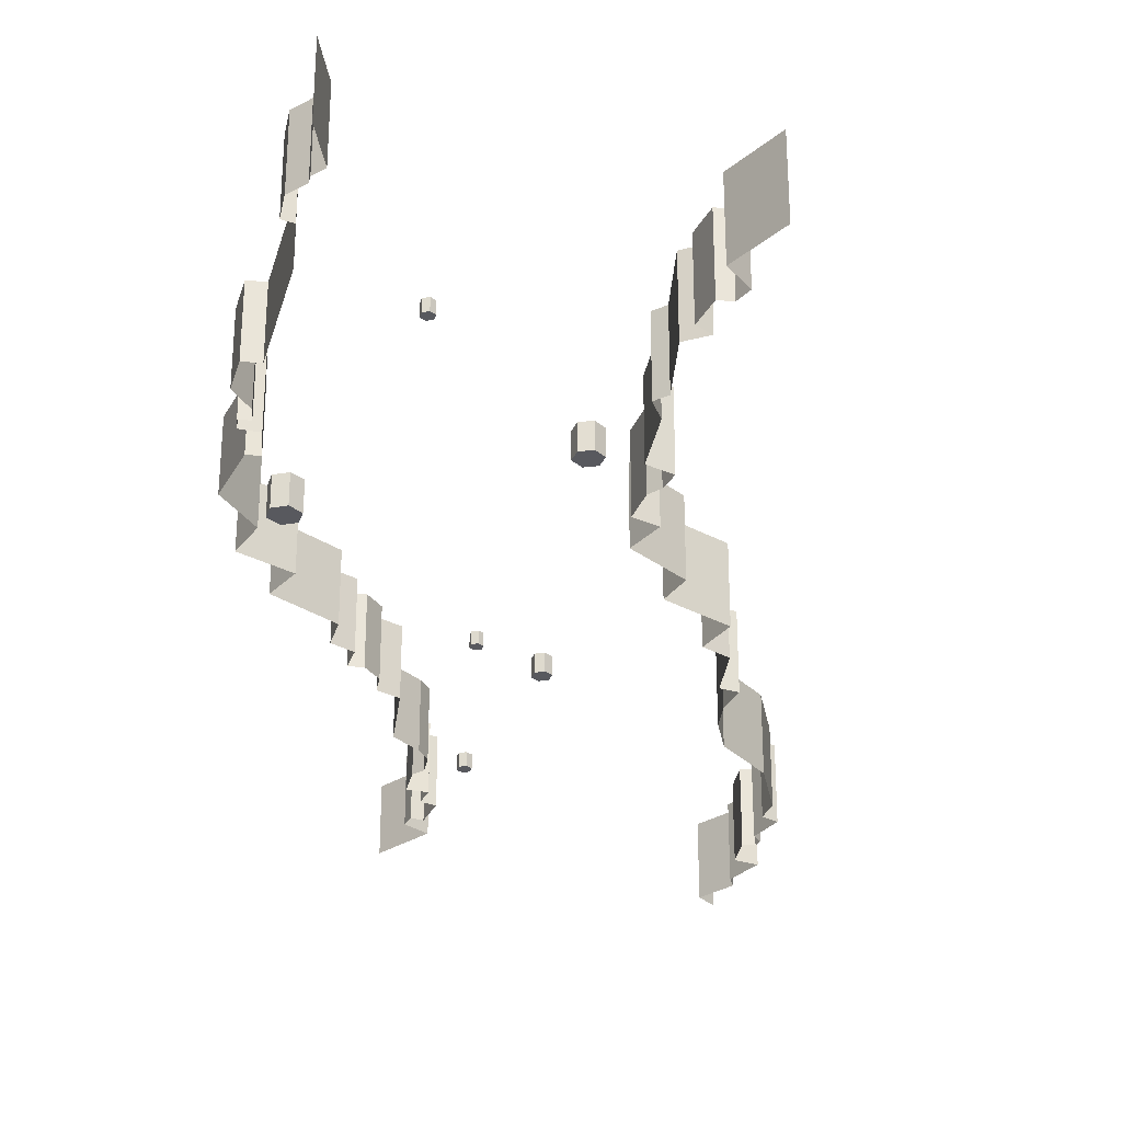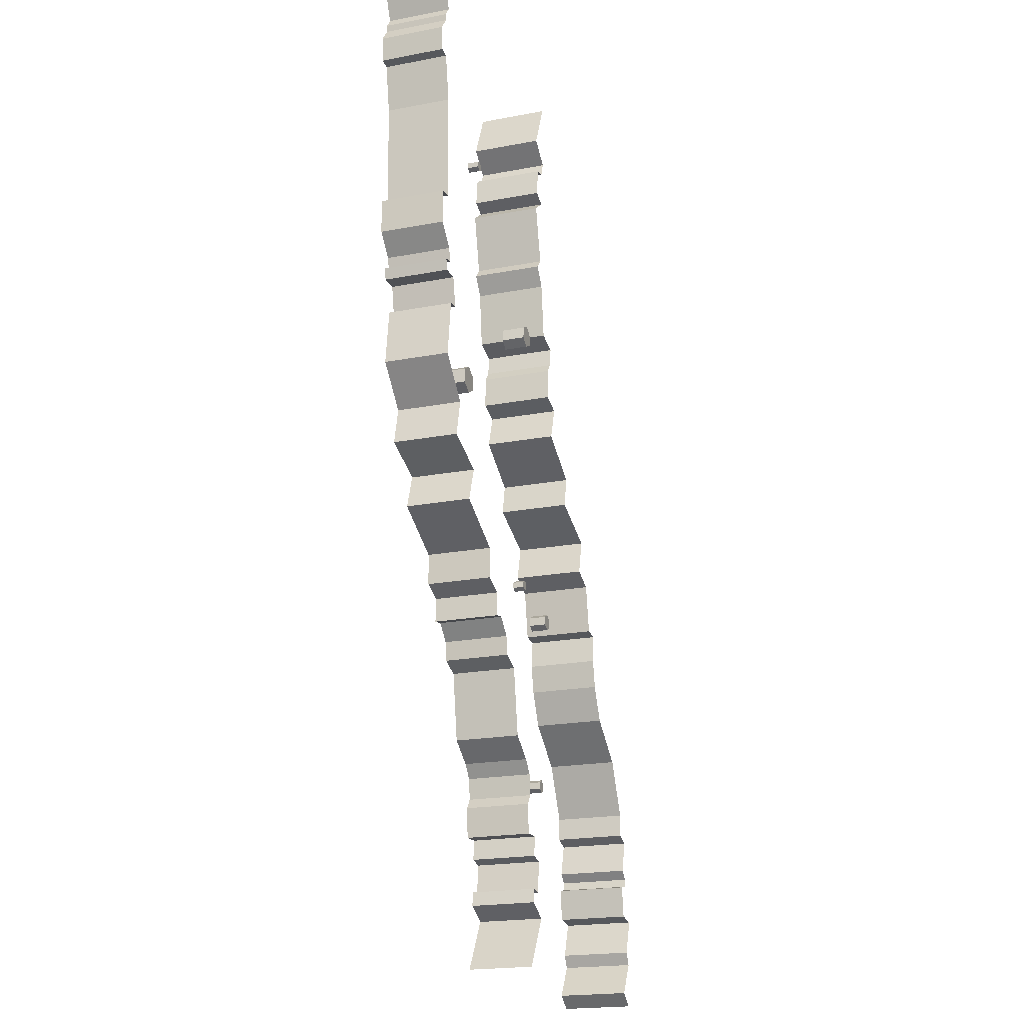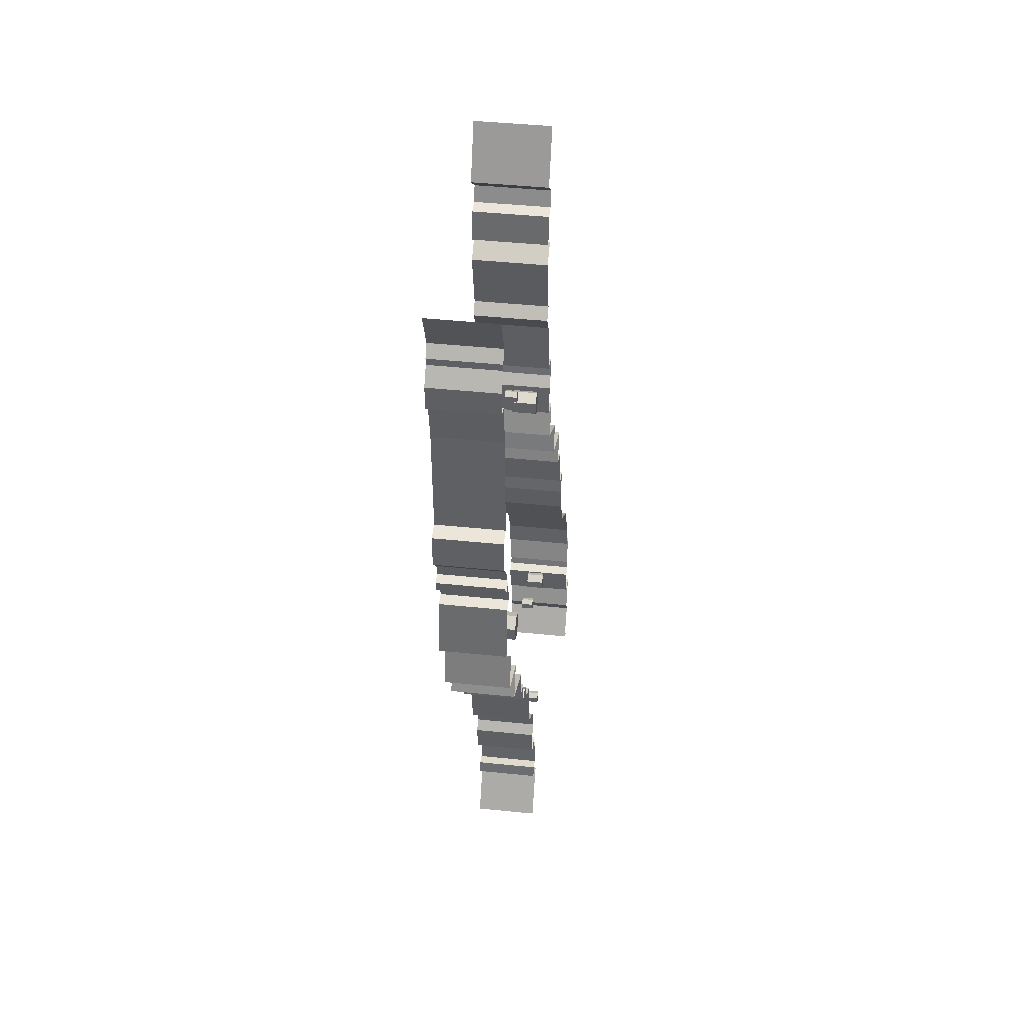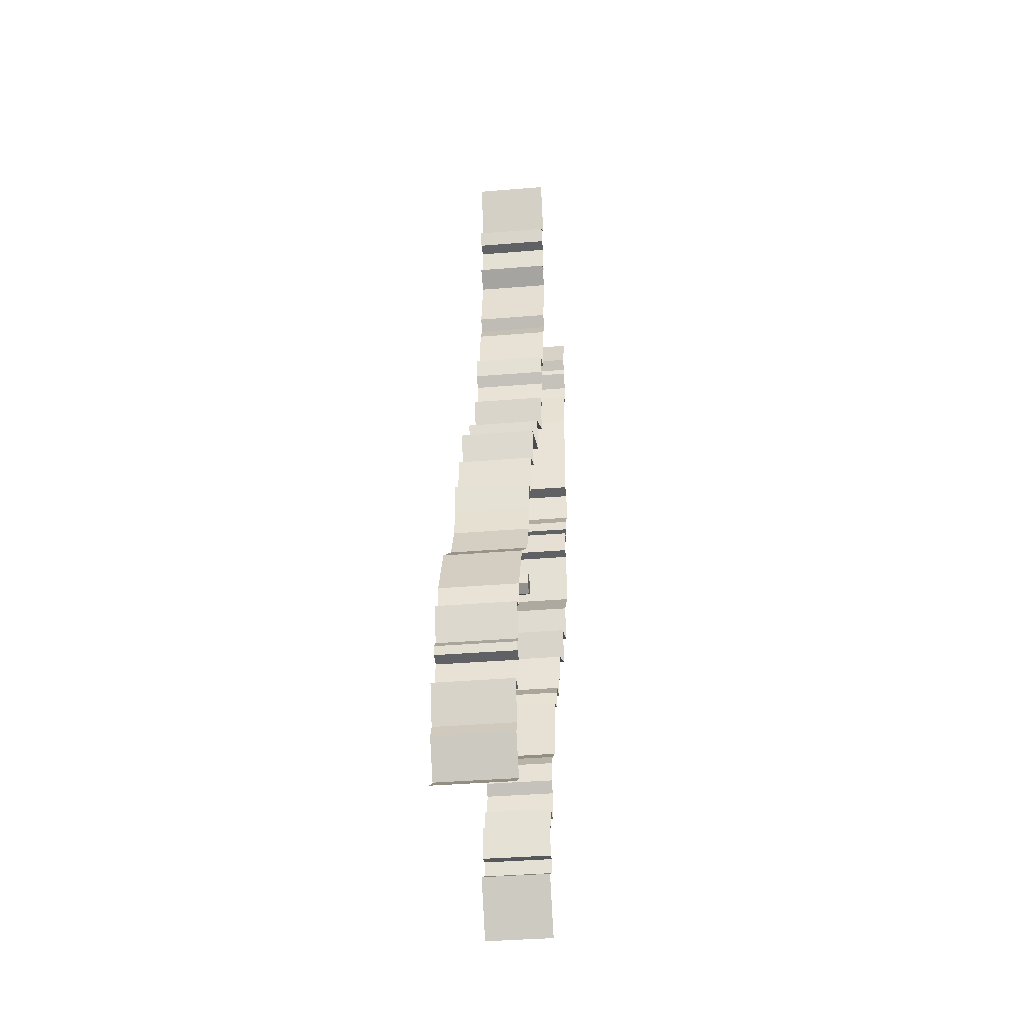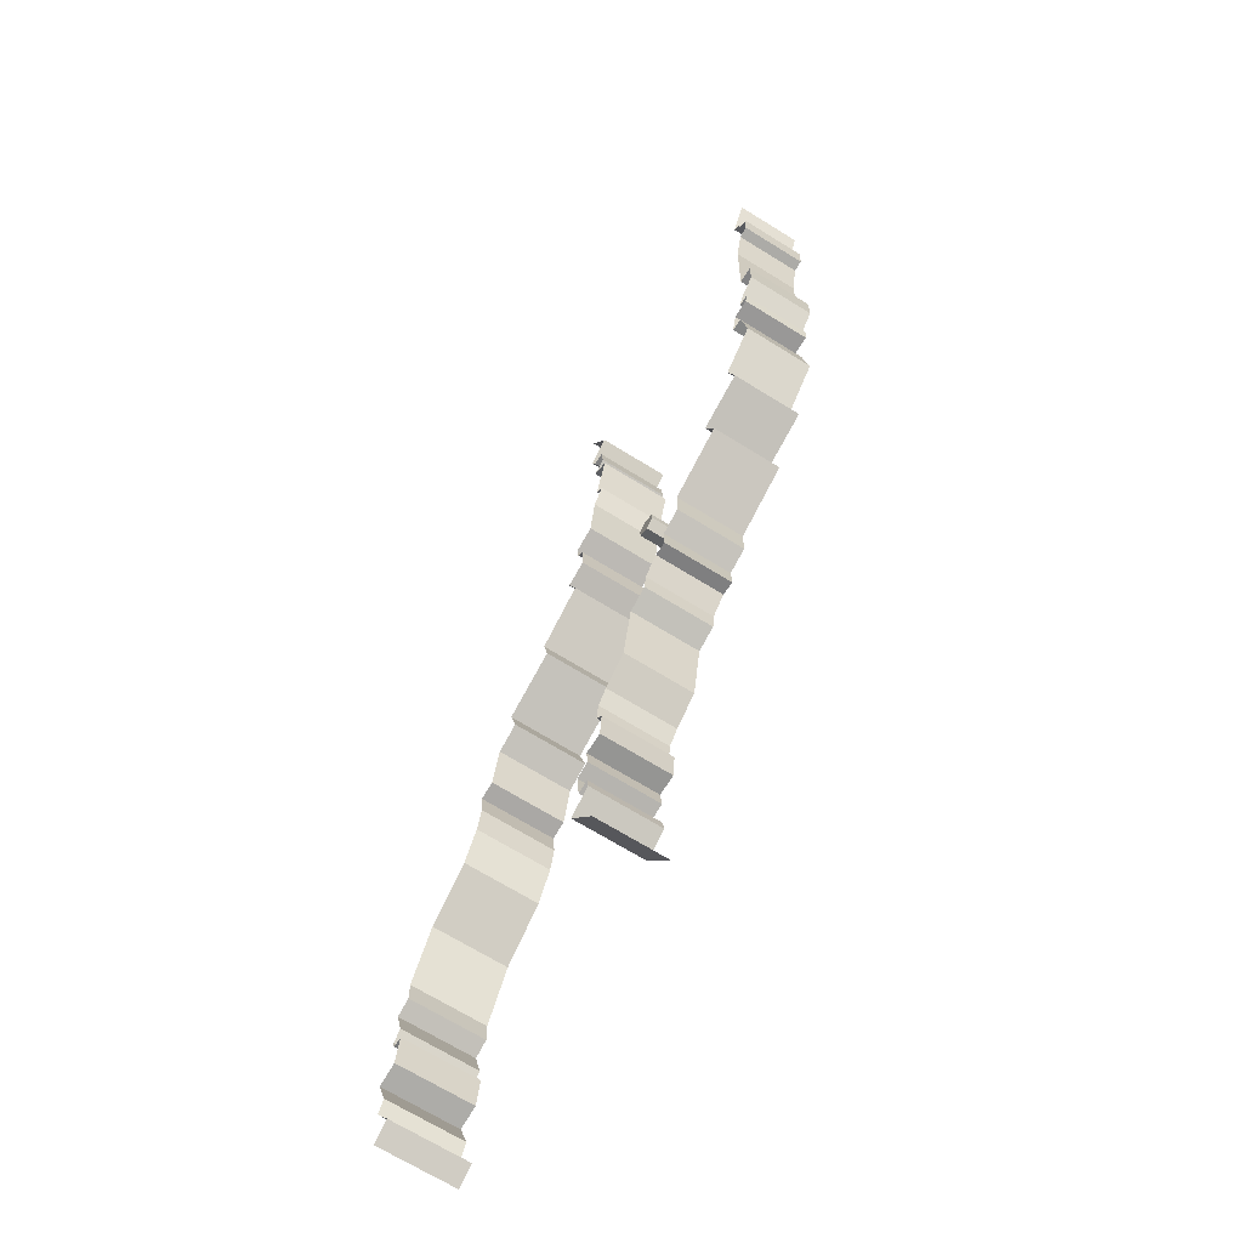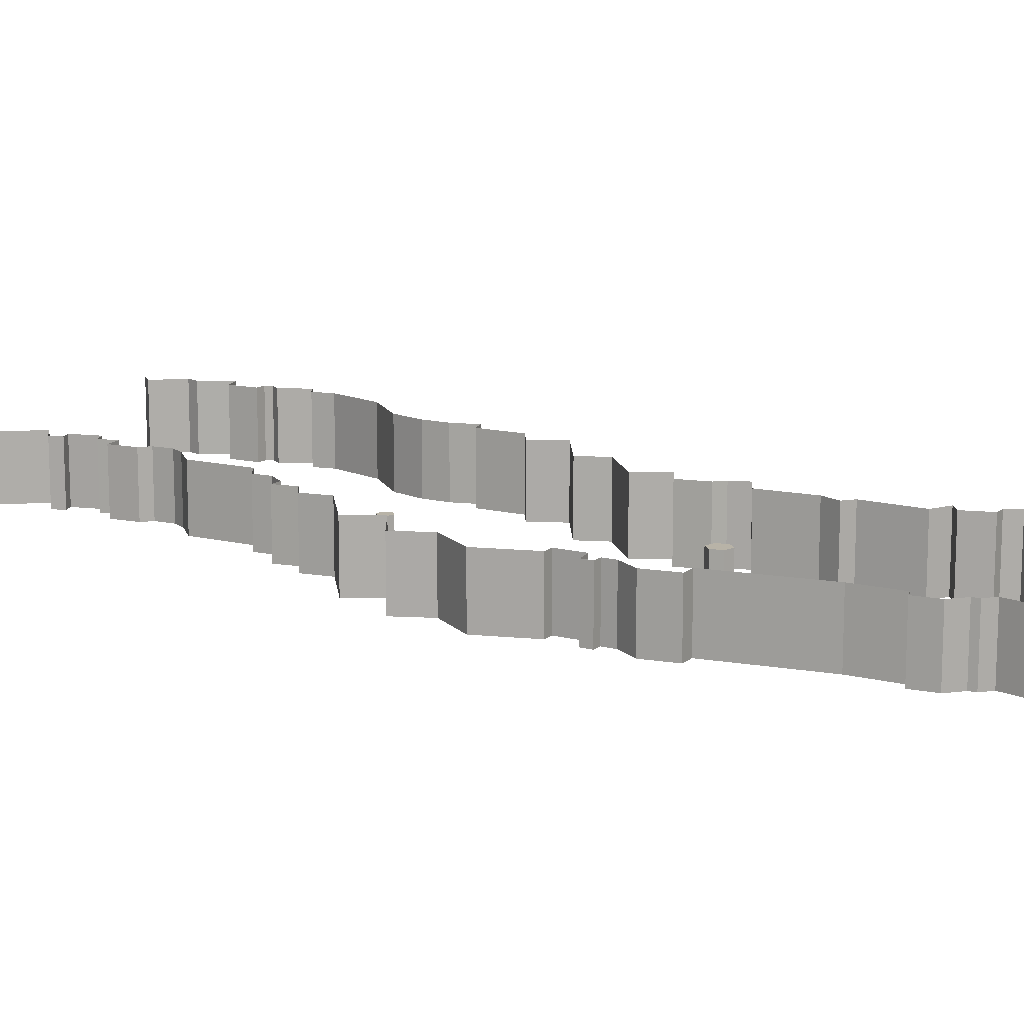
<metadata>
{"format":"obj","ext":"obj","renderer":"f3d","projection":"perspective","resolution":1024,"background":"white","views":[{"elev":-30.3,"azim":-16.6,"up":"+Y"},{"elev":-20.4,"azim":-70.9,"up":"+Z"},{"elev":43.3,"azim":-83.0,"up":"+Z"},{"elev":-36.4,"azim":96.2,"up":"+Z"},{"elev":-69.4,"azim":-121.7,"up":"+Z"},{"elev":12.8,"azim":-69.6,"up":"+Y"}]}
</metadata>
<code>
o Plane
v 38.39 -0.2187 -28.45
v 38.39 3.208 -28.45
v 36.9 -0.2187 -29.31
v 36.9 3.208 -29.31
v 36.9 -0.2187 -31.02
v 36.9 3.208 -31.02
v 38.39 -0.2187 -31.88
v 38.39 3.208 -31.88
v 39.87 -0.2187 -31.02
v 39.87 3.208 -31.02
v 39.87 -0.2187 -29.31
v 39.87 3.208 -29.31
v 56.52 -1.67 -34.75
v 56.52 3.449 -34.75
v 54.3 -1.67 -36.03
v 54.3 3.449 -36.03
v 54.3 -1.67 -38.59
v 54.3 3.449 -38.59
v 56.52 -1.67 -39.87
v 56.52 3.449 -39.87
v 58.73 -1.67 -38.59
v 58.73 3.449 -38.59
v 58.73 -1.67 -36.03
v 58.73 3.449 -36.03
v 39.35 -0.7646 61.21
v 39.35 6.616 61.21
v 36.04 -0.7646 59.58
v 36.04 6.616 59.58
v 35.79 -0.7646 55.9
v 35.79 6.616 55.9
v 38.86 -0.7646 53.84
v 38.86 6.616 53.84
v 42.17 -0.7646 55.47
v 42.17 6.616 55.47
v 42.42 -0.7646 59.15
v 42.42 6.616 59.15
v -17.85 -1.494 22
v -17.85 7.004 22
v -21.53 -1.494 19.87
v -21.53 7.004 19.87
v -21.53 -1.494 15.63
v -21.53 7.004 15.63
v -17.85 -1.494 13.5
v -17.85 7.004 13.5
v -14.17 -1.494 15.63
v -14.17 7.004 15.63
v -14.17 -1.494 19.87
v -14.17 7.004 19.87
v 52.1 -0.9082 -90.5
v 52.1 3.042 -90.5
v 50.39 -0.9082 -91.49
v 50.39 3.042 -91.49
v 50.39 -0.9082 -93.46
v 50.39 3.042 -93.46
v 52.1 -0.9082 -94.45
v 52.1 3.042 -94.45
v 53.81 -0.9082 -93.46
v 53.81 3.042 -93.46
v 53.81 -0.9082 -91.49
v 53.81 3.042 -91.49
v 46.4 -0.3243 -125.5
v 46.4 19.68 -125.5
v 45.79 19.68 -129.7
v 45.79 -0.3243 -129.7
v 43.7 -0.3243 -149.4
v 43.7 19.68 -149.4
v 53.05 -0.3243 -133.6
v 53.05 19.68 -133.6
v 139 19.12 -150.3
v 139 -3.183 -150.3
v 133.7 -3.183 -146.5
v 133.7 19.12 -146.5
v 139.9 19.12 -136.3
v 139.9 -3.183 -136.3
v 137.7 -3.183 -132.3
v 137.7 19.12 -132.3
v 141.7 19.12 -121.4
v 141.7 -3.183 -121.4
v 134.8 -3.183 -120.4
v 134.8 19.12 -120.4
v 133.4 19.12 -110.6
v 133.4 -3.183 -110.6
v 136.9 -3.183 -109.8
v 136.9 19.12 -109.8
v 137.3 19.12 -107.3
v 137.3 -3.183 -107.3
v 134.6 -3.183 -104.6
v 134.6 19.12 -104.6
v 137.5 19.12 -94.57
v 137.5 -3.183 -94.57
v 132.6 -3.183 -92.73
v 132.6 19.12 -92.73
v 132.8 19.12 -85.59
v 132.8 -3.183 -85.59
v 124.2 -3.183 -68.5
v 124.2 19.12 -68.5
v 109.5 19.12 -57.19
v 109.5 -3.183 -57.19
v 104.3 -3.183 -46.57
v 104.3 19.12 -46.57
v 102.6 19.12 -37.72
v 102.6 -3.183 -37.72
v 103.6 -3.183 -28.9
v 103.6 19.12 -28.9
v 98.26 19.12 -28.31
v 98.26 -3.183 -28.31
v 95.52 -3.183 -13.16
v 95.52 19.12 -13.16
v 87.66 19.12 -9.92
v 87.66 -3.183 -9.92
v 90.68 -3.183 1.29
v 90.68 19.12 1.29
v 71.85 19.12 8.886
v 71.85 -3.183 8.886
v 73.97 -3.183 18.69
v 73.97 19.12 18.69
v 57.52 19.12 28.47
v 57.52 -3.183 28.47
v 61.12 -3.183 39.13
v 61.12 19.12 39.13
v 53.8 19.12 41.28
v 53.8 -3.183 41.28
v 54.16 -3.183 51.12
v 54.16 19.12 51.12
v 56.59 19.12 54.31
v 56.59 -3.183 54.31
v 57.47 -3.183 60.36
v 57.47 19.12 60.36
v 49.95 19.12 62.49
v 49.95 -3.183 62.49
v 47.91 -3.183 79.97
v 47.91 19.12 79.97
v 43.98 19.12 85.76
v 43.98 -3.183 85.76
v 46.78 -3.183 89.07
v 46.78 19.12 89.07
v 42.5 19.12 107.4
v 42.5 -3.183 107.4
v 48.18 -3.183 111.8
v 48.18 19.12 111.8
v 43.55 19.12 113.9
v 43.55 -3.183 113.9
v 44.68 -3.183 123
v 44.68 19.12 123
v 48.57 19.12 123.7
v 48.57 -3.183 123.7
v 50.15 -3.183 128.4
v 50.15 19.12 128.4
v 42.97 19.12 134.2
v 42.97 -3.183 134.2
v 49.97 19.12 150.1
v 49.97 -3.183 150.1
v -37.49 19.68 120.1
v -37.49 -0.3243 120.1
v -34.87 -0.3243 105.9
v -34.87 19.68 105.9
v -33.89 19.68 72.6
v -33.89 -0.3243 72.6
v -38.62 -0.3243 71.84
v -38.62 19.68 71.84
v -38.42 19.68 61.39
v -38.42 -0.3243 61.39
v -32.7 -0.3243 55.26
v -32.7 19.68 55.26
v -31.8 19.68 51.14
v -31.8 -0.3243 51.14
v -34.96 -0.3243 50.6
v -34.96 19.68 50.6
v -34.25 19.68 47.16
v -34.25 -0.3243 47.16
v -28.9 -0.3243 47.23
v -28.9 19.68 47.23
v -27.1 19.68 38.22
v -27.1 -0.3243 38.22
v -30.72 -0.3243 37.7
v -30.72 19.68 37.7
v -33 19.68 20.27
v -33 -0.3243 20.27
v -22.05 -0.3243 8.922
v -22.05 19.68 8.922
v -24.78 19.68 -2.558
v -24.78 -0.3243 -2.558
v -9.845 -0.3243 -8.396
v -9.845 19.68 -8.396
v -13.58 19.68 -19.13
v -13.58 -0.3243 -19.13
v 4.752 -0.3243 -28.6
v 4.752 19.68 -28.6
v 4.912 19.68 -38.01
v 4.912 -0.3243 -38.01
v 11.46 -0.3243 -40.81
v 11.46 19.68 -40.81
v 11.28 19.68 -48.18
v 11.28 -0.3243 -48.18
v 15.39 -0.3243 -47.43
v 15.39 19.68 -47.43
v 20.23 19.68 -52.18
v 20.23 -0.3243 -52.18
v 20.87 -0.3243 -58.01
v 20.87 19.68 -58.01
v 27.35 19.68 -60.5
v 27.35 -0.3243 -60.5
v 30.74 -0.3243 -81.02
v 30.74 19.68 -81.02
v 38.75 19.68 -86.67
v 38.75 -0.3243 -86.67
v 42.07 -0.3243 -90.72
v 42.07 19.68 -90.72
v 42.79 19.68 -97.14
v 42.79 -0.3243 -97.14
v 40.45 -0.3243 -100.3
v 40.45 19.68 -100.3
v 41.16 19.68 -109.5
v 41.16 -0.3243 -109.5
v 47.01 -0.3243 -109.2
v 47.01 19.68 -109.2
v 46.41 19.68 -115.3
v 46.41 -0.3243 -115.3
v 50.87 -0.3243 -116.3
v 50.87 19.68 -116.3
v 49.97 19.68 -126.1
v 49.97 -0.3243 -126.1
v -4.777 3.208 98.69
v -4.777 -0.2187 98.69
v -4.777 3.208 96.98
v -4.777 -0.2187 96.98
v -6.261 3.208 96.12
v -6.261 -0.2187 96.12
v -7.744 3.208 96.98
v -7.744 -0.2187 96.98
v -7.744 3.208 98.69
v -7.744 -0.2187 98.69
v -6.261 3.208 99.55
v -6.261 -0.2187 99.55
v -40.7 19.68 120.5
v -40.7 -0.3243 120.5
v -41.34 19.68 128.2
v -41.34 -0.3243 128.2
v -37.85 19.68 132.9
v -37.85 -0.3243 132.9
v -37.98 19.68 135
v -37.98 -0.3243 135
v -35.62 19.68 138.3
v -35.62 -0.3243 138.3
v -41.03 19.68 150.4
v -41.03 -0.3243 150.4
f 1 2 4 3
f 3 4 6 5
f 5 6 8 7
f 7 8 10 9
f 4 2 12 10 8 6
f 9 10 12 11
f 11 12 2 1
f 1 3 5 7 9 11
f 13 14 16 15
f 15 16 18 17
f 17 18 20 19
f 19 20 22 21
f 16 14 24 22 20 18
f 21 22 24 23
f 23 24 14 13
f 13 15 17 19 21 23
f 25 26 28 27
f 27 28 30 29
f 29 30 32 31
f 31 32 34 33
f 28 26 36 34 32 30
f 33 34 36 35
f 35 36 26 25
f 25 27 29 31 33 35
f 37 38 40 39
f 39 40 42 41
f 41 42 44 43
f 43 44 46 45
f 40 38 48 46 44 42
f 45 46 48 47
f 47 48 38 37
f 37 39 41 43 45 47
f 49 50 52 51
f 51 52 54 53
f 53 54 56 55
f 55 56 58 57
f 52 50 60 58 56 54
f 57 58 60 59
f 59 60 50 49
f 49 51 53 55 57 59
f 61 62 221 222
f 64 63 62 61
f 67 68 63 64
f 68 67 65 66
f 71 72 69 70
f 74 73 72 71
f 75 76 73 74
f 78 77 76 75
f 79 80 77 78
f 82 81 80 79
f 83 84 81 82
f 86 85 84 83
f 87 88 85 86
f 90 89 88 87
f 91 92 89 90
f 94 93 92 91
f 95 96 93 94
f 98 97 96 95
f 99 100 97 98
f 102 101 100 99
f 103 104 101 102
f 106 105 104 103
f 107 108 105 106
f 110 109 108 107
f 111 112 109 110
f 114 113 112 111
f 115 116 113 114
f 118 117 116 115
f 119 120 117 118
f 122 121 120 119
f 123 124 121 122
f 126 125 124 123
f 127 128 125 126
f 130 129 128 127
f 131 132 129 130
f 134 133 132 131
f 135 136 133 134
f 138 137 136 135
f 139 140 137 138
f 142 141 140 139
f 143 144 141 142
f 146 145 144 143
f 147 148 145 146
f 150 149 148 147
f 152 151 149 150
f 155 156 153 154
f 158 157 156 155
f 159 160 157 158
f 162 161 160 159
f 163 164 161 162
f 166 165 164 163
f 167 168 165 166
f 170 169 168 167
f 171 172 169 170
f 174 173 172 171
f 175 176 173 174
f 178 177 176 175
f 179 180 177 178
f 182 181 180 179
f 183 184 181 182
f 186 185 184 183
f 187 188 185 186
f 190 189 188 187
f 191 192 189 190
f 194 193 192 191
f 195 196 193 194
f 198 197 196 195
f 199 200 197 198
f 202 201 200 199
f 203 204 201 202
f 206 205 204 203
f 207 208 205 206
f 210 209 208 207
f 211 212 209 210
f 214 213 212 211
f 215 216 213 214
f 218 217 216 215
f 219 220 217 218
f 222 221 220 219
f 234 232 230 228 226 224
f 224 223 233 234
f 226 225 223 224
f 231 233 223 225 227 229
f 228 227 225 226
f 230 229 227 228
f 232 231 229 230
f 234 233 231 232
f 154 153 235 236
f 236 235 237 238
f 238 237 239 240
f 240 239 241 242
f 242 241 243 244
f 244 243 245 246

</code>
